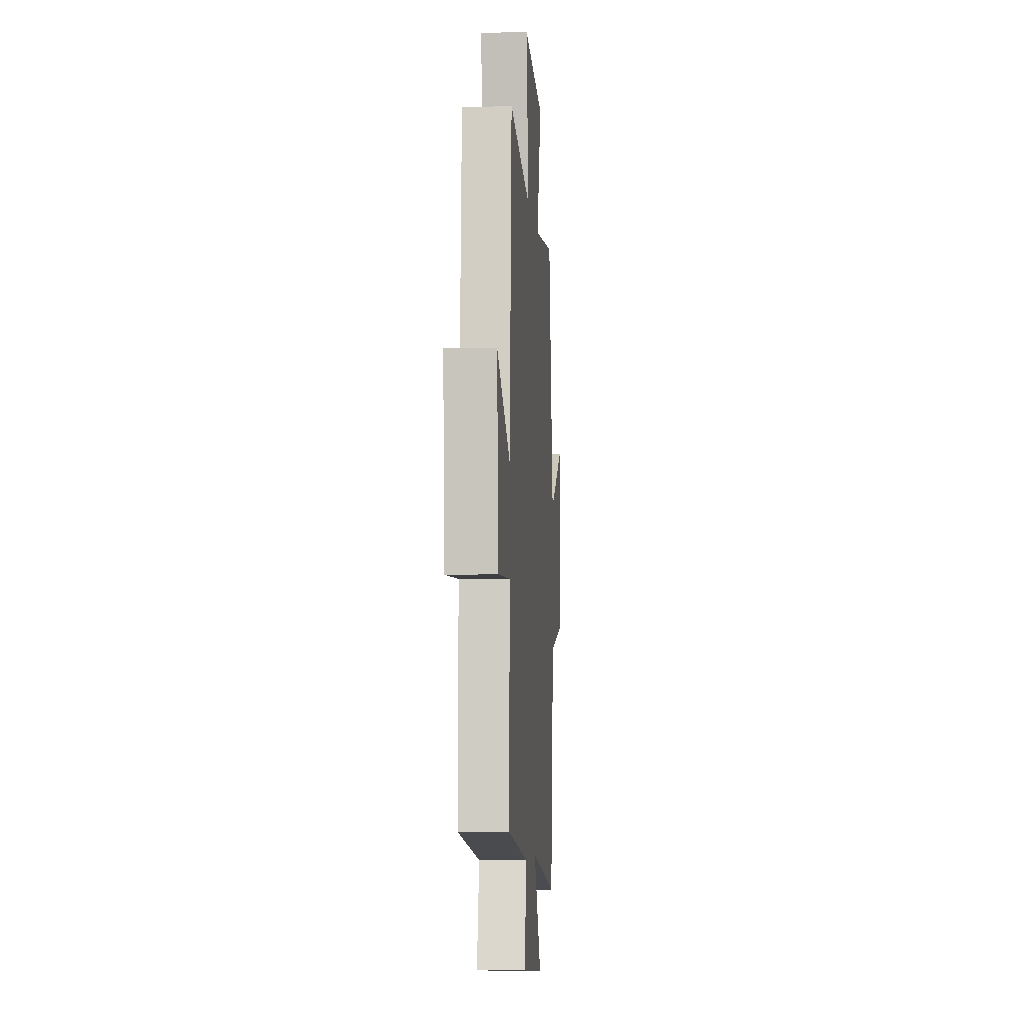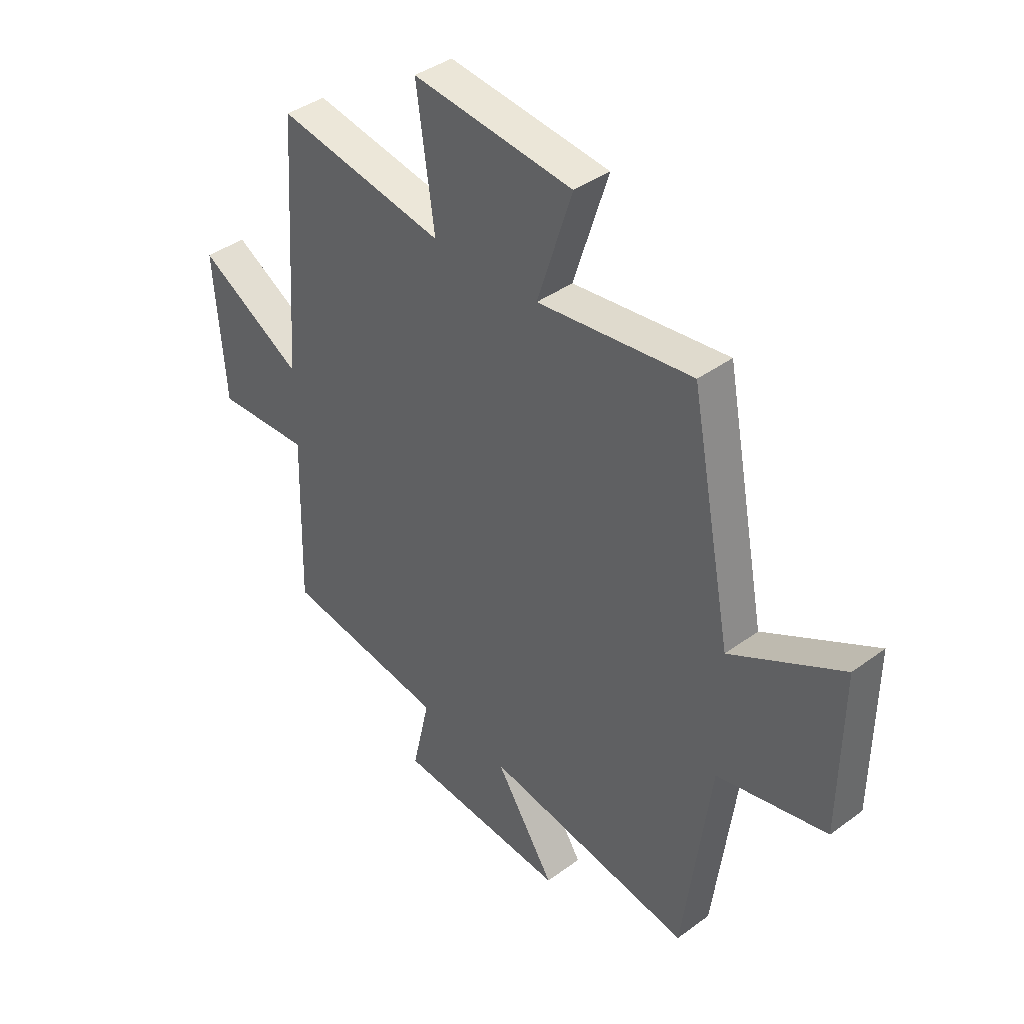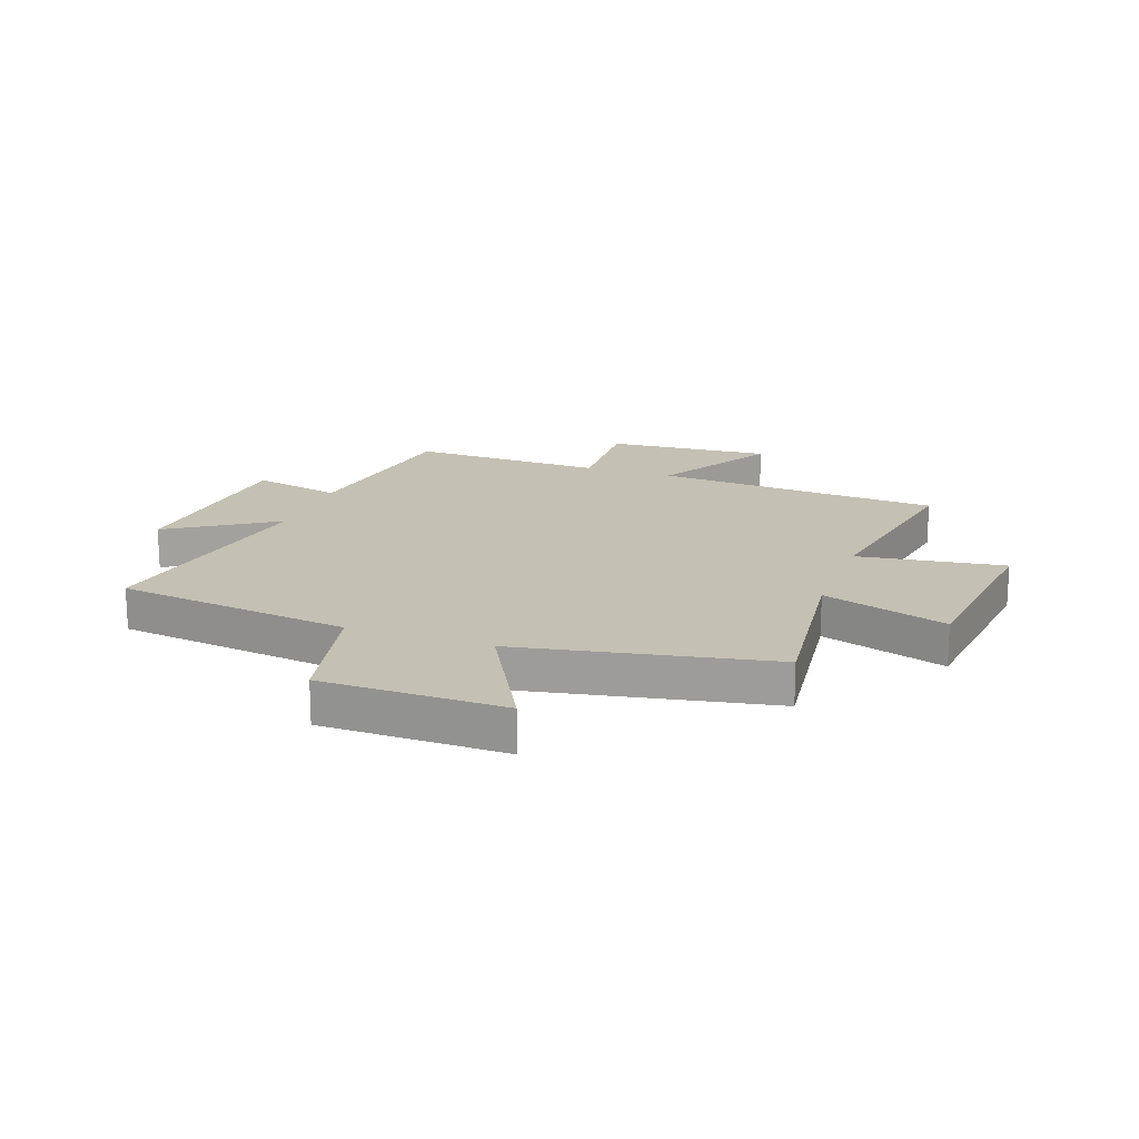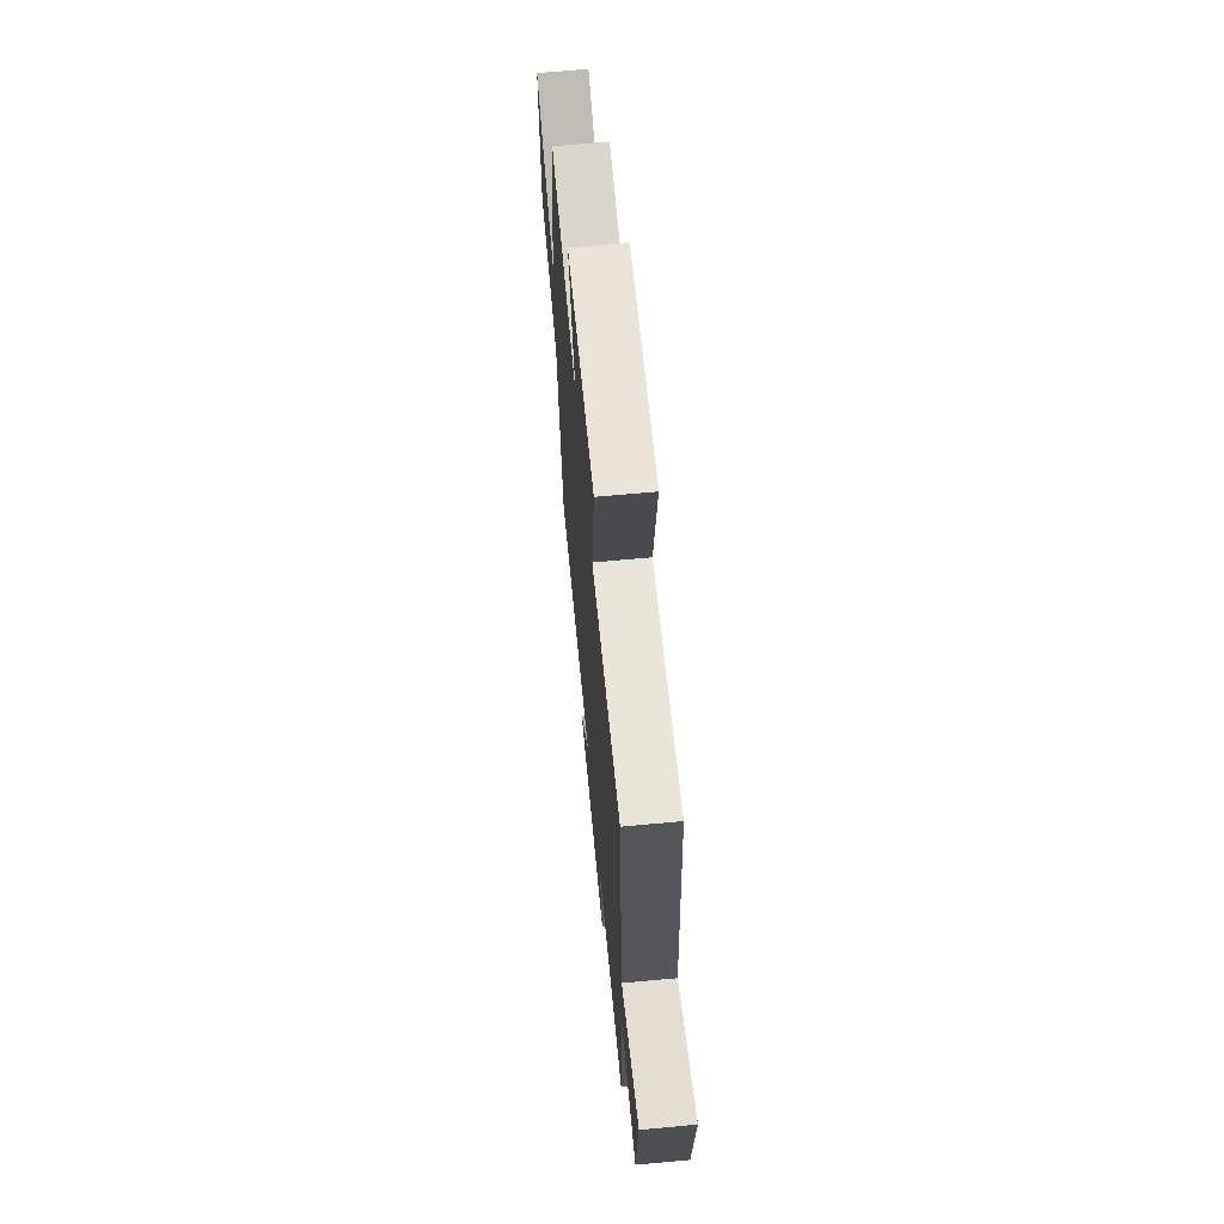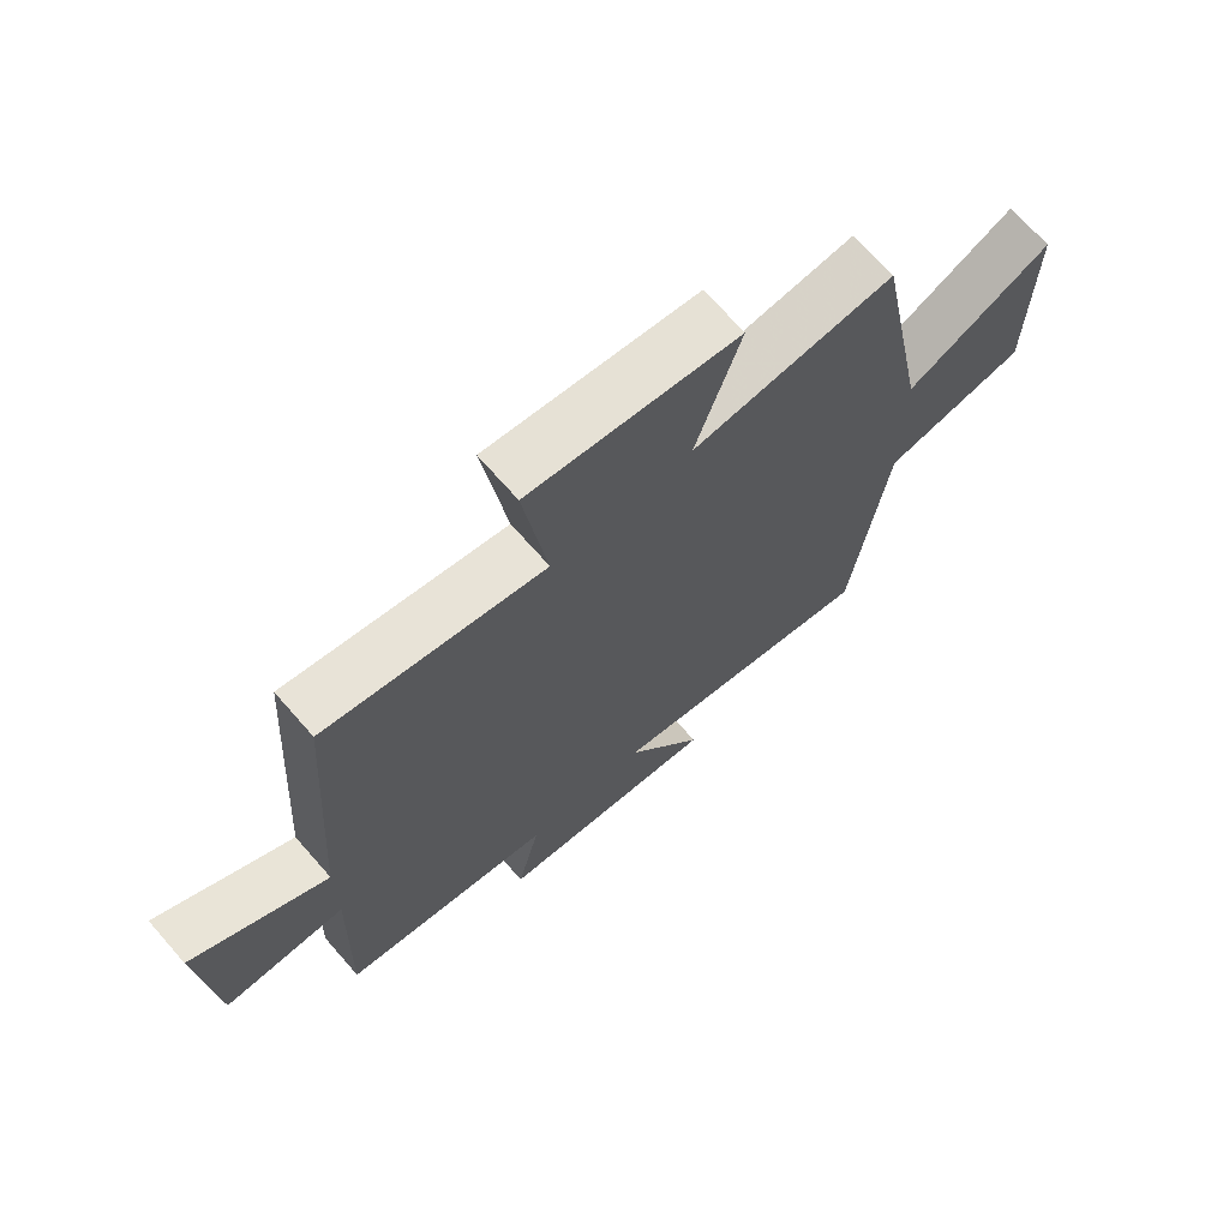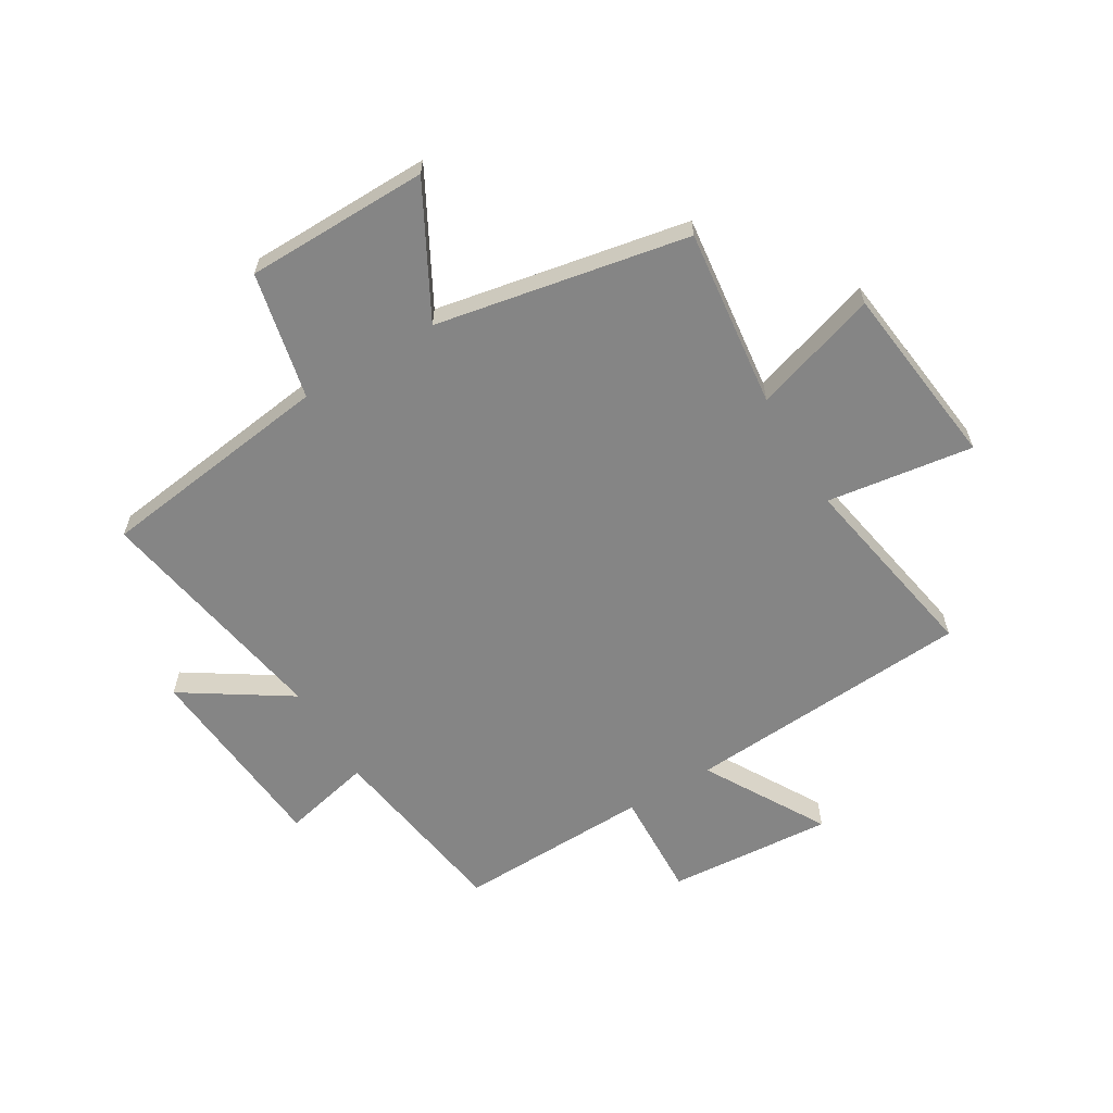
<metadata>
{"format":"obj","ext":"obj","renderer":"f3d","projection":"perspective","resolution":1024,"background":"white","views":[{"elev":-5.6,"azim":94.3,"up":"+Z"},{"elev":39.7,"azim":-132.4,"up":"+Z"},{"elev":18.0,"azim":-70.3,"up":"+Y"},{"elev":67.3,"azim":84.7,"up":"+Z"},{"elev":69.8,"azim":138.8,"up":"+Z"},{"elev":-61.7,"azim":-59.1,"up":"+Y"}]}
</metadata>
<code>
v -0.445 0.07 -0.575
v -0.5 0.07 -0.158
v -0.725 0.07 -0.109
v -0.729 0.07 0.215
v -0.5 0.07 0.092
v -0.415 0.07 0.538
v -0.098 0.07 0.5
v -0.169 0.07 0.721
v 0.159 0.07 0.759
v 0.122 0.07 0.5
v 0.466 0.07 0.562
v 0.5 0.07 0.054
v 0.714 0.07 0.178
v 0.692 0.07 -0.114
v 0.5 0.07 -0.106
v 0.509 0.07 -0.449
v 0.175 0.07 -0.5
v 0.211 0.07 -0.658
v -0.139 0.07 -0.688
v -0.017 0.07 -0.5
v -0.445 0 -0.575
v -0.5 0 -0.158
v -0.725 0 -0.109
v -0.729 0 0.215
v -0.5 0 0.092
v -0.415 0 0.538
v -0.098 0 0.5
v -0.169 0 0.721
v 0.159 0 0.759
v 0.122 0 0.5
v 0.466 0 0.562
v 0.5 0 0.054
v 0.714 0 0.178
v 0.692 0 -0.114
v 0.5 0 -0.106
v 0.509 0 -0.449
v 0.175 0 -0.5
v 0.211 0 -0.658
v -0.139 0 -0.688
v -0.017 0 -0.5
f 17 18 19 20
f 15 16 17 20
f 15 20 1 2
f 12 13 14 15
f 10 11 12 15
f 10 15 2 3
f 7 8 9 10
f 5 6 7
f 5 7 10
f 3 4 5
f 3 5 10
f 40 39 38 37
f 40 37 36 35
f 22 21 40 35
f 35 34 33 32
f 35 32 31 30
f 23 22 35 30
f 30 29 28 27
f 27 26 25
f 30 27 25
f 25 24 23
f 30 25 23
f 1 21 22 2
f 2 22 23 3
f 3 23 24 4
f 4 24 25 5
f 5 25 26 6
f 6 26 27 7
f 7 27 28 8
f 8 28 29 9
f 9 29 30 10
f 10 30 31 11
f 11 31 32 12
f 12 32 33 13
f 13 33 34 14
f 14 34 35 15
f 15 35 36 16
f 16 36 37 17
f 17 37 38 18
f 18 38 39 19
f 19 39 40 20
f 20 40 21 1

</code>
